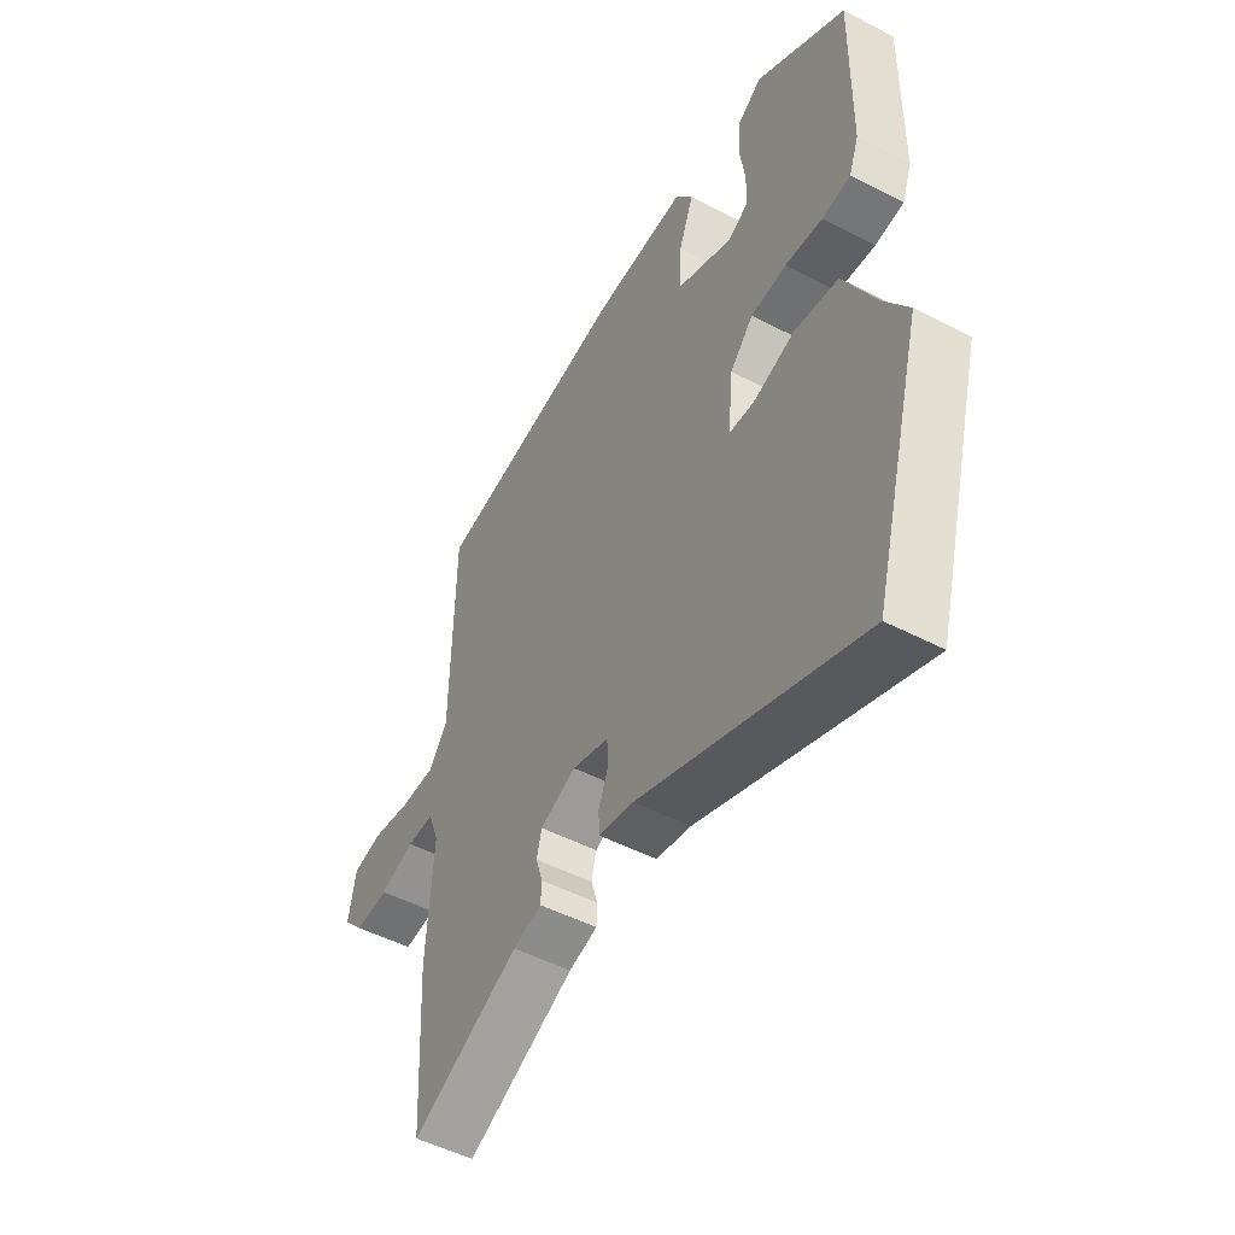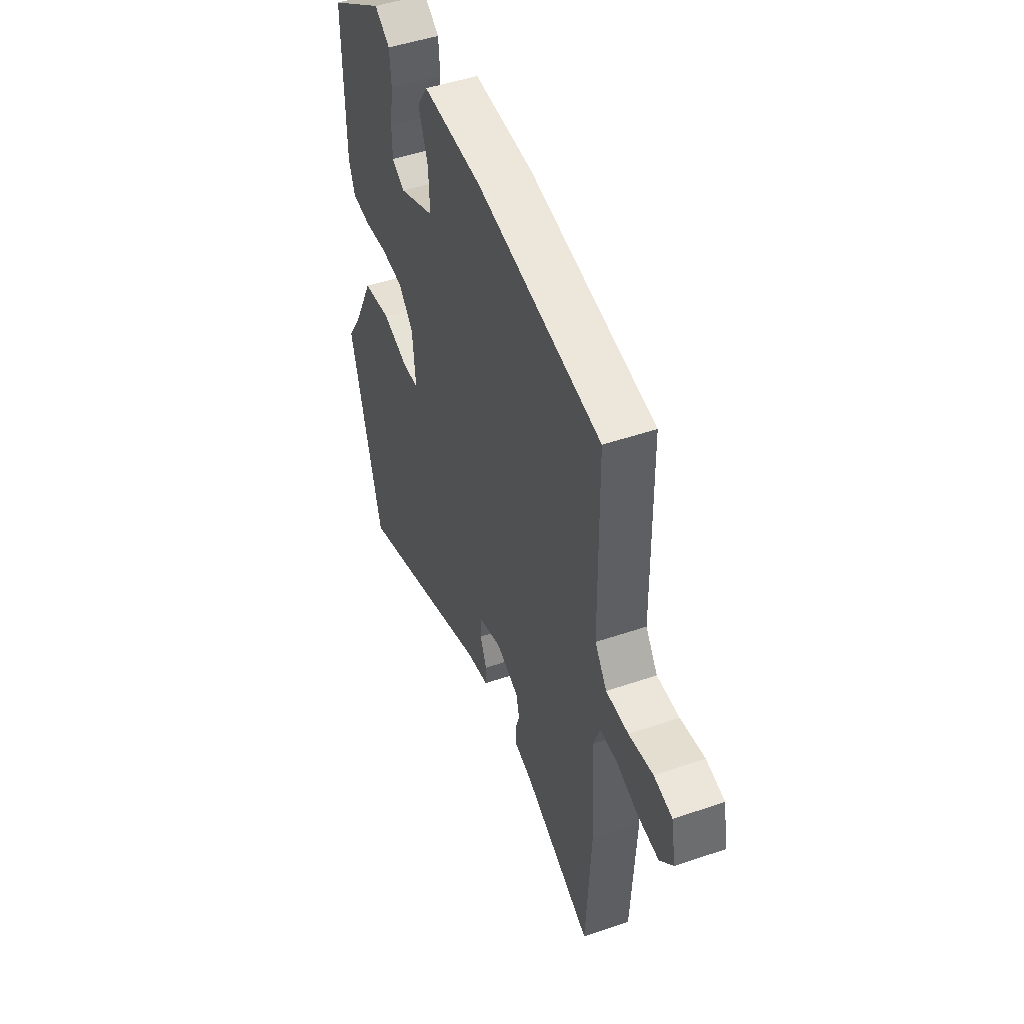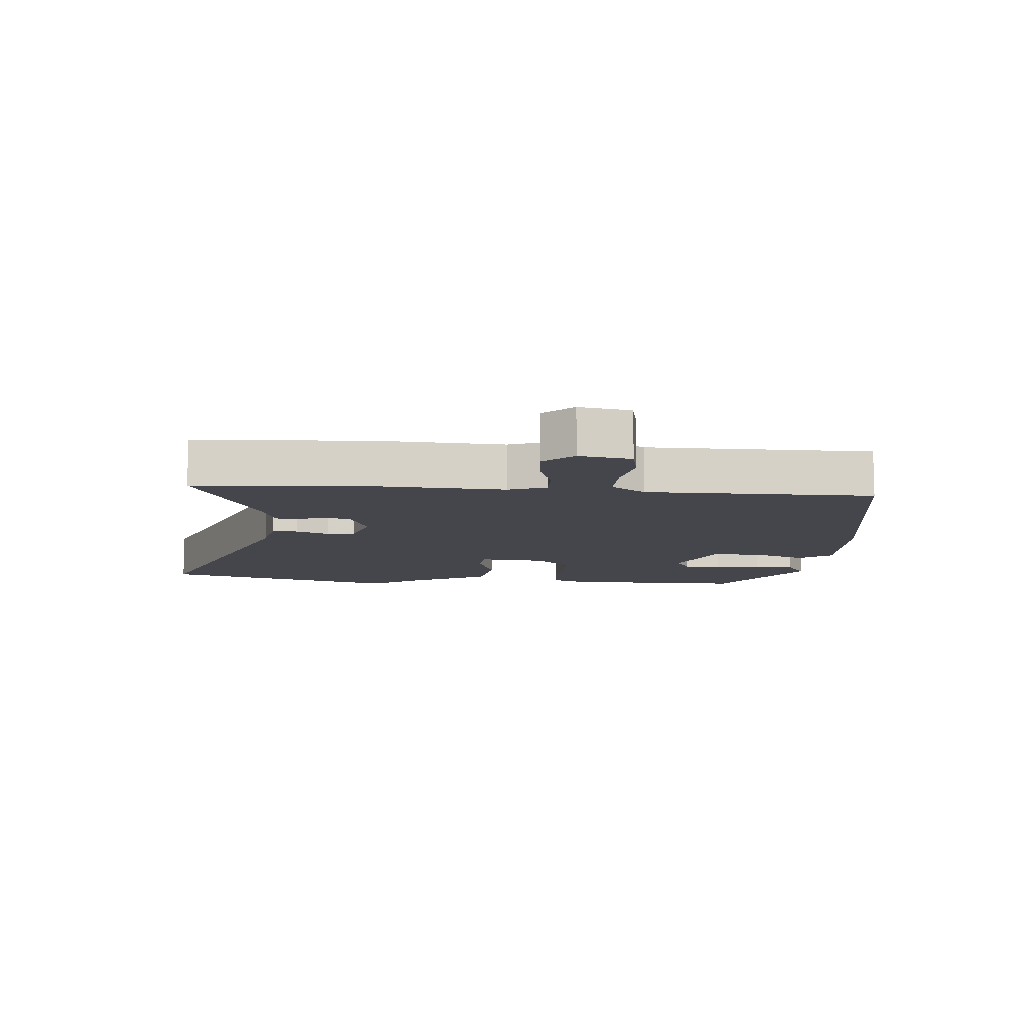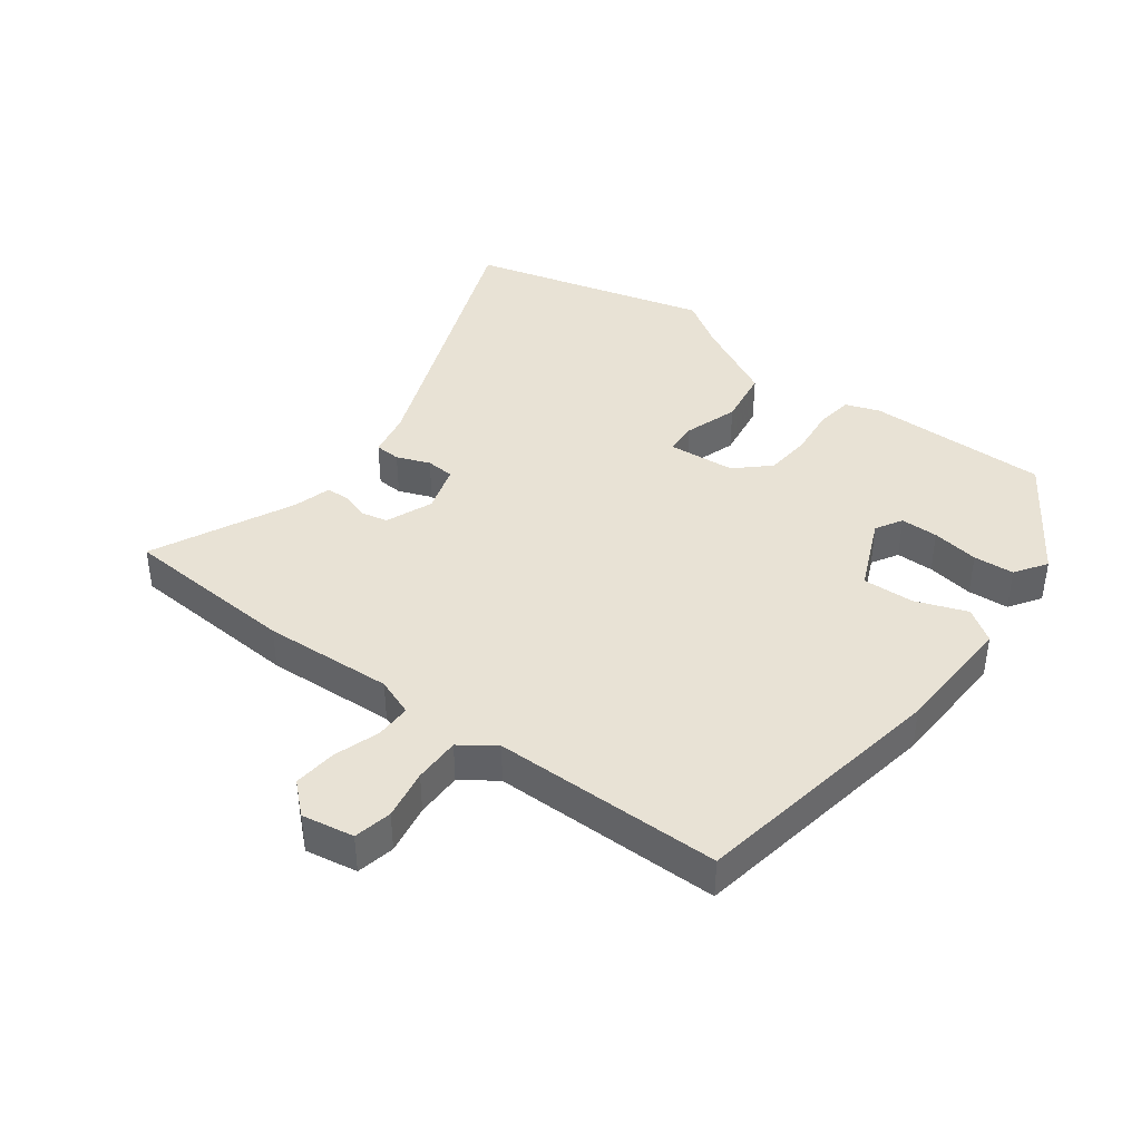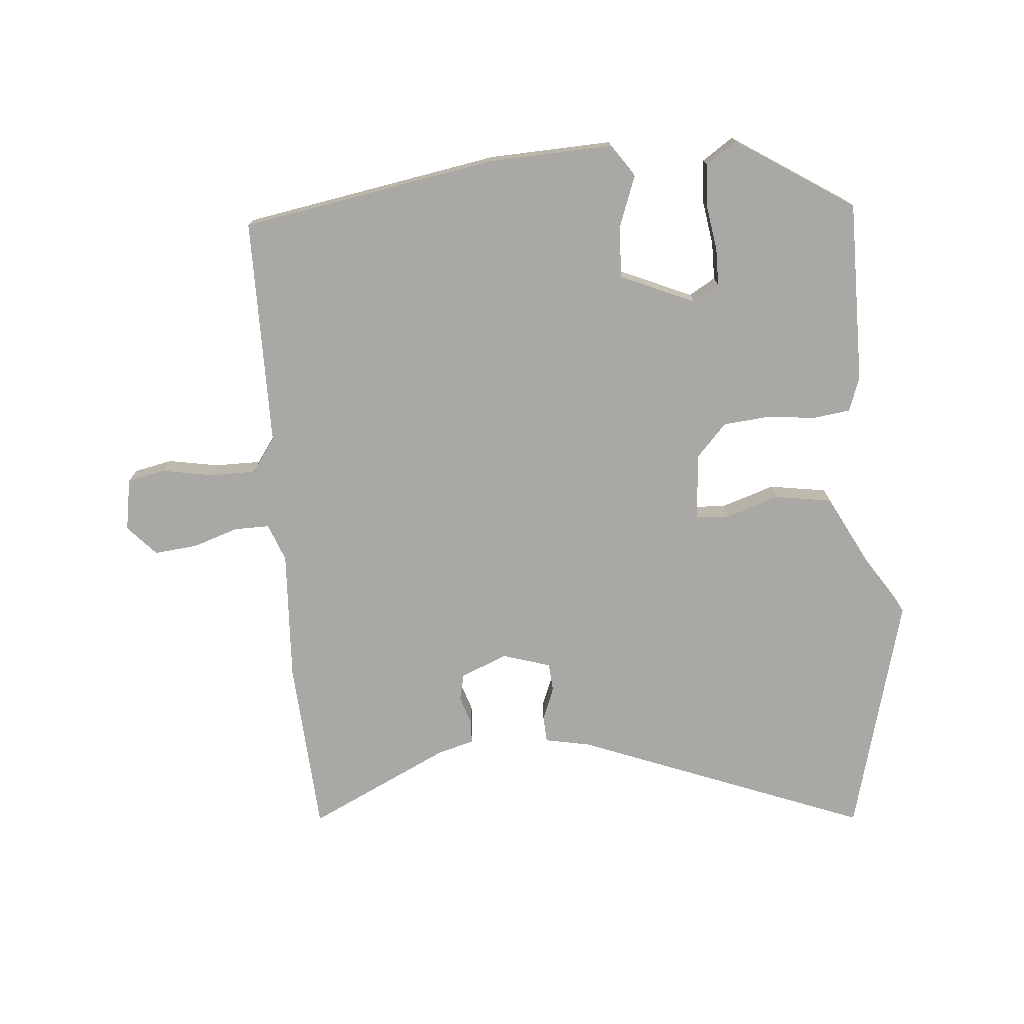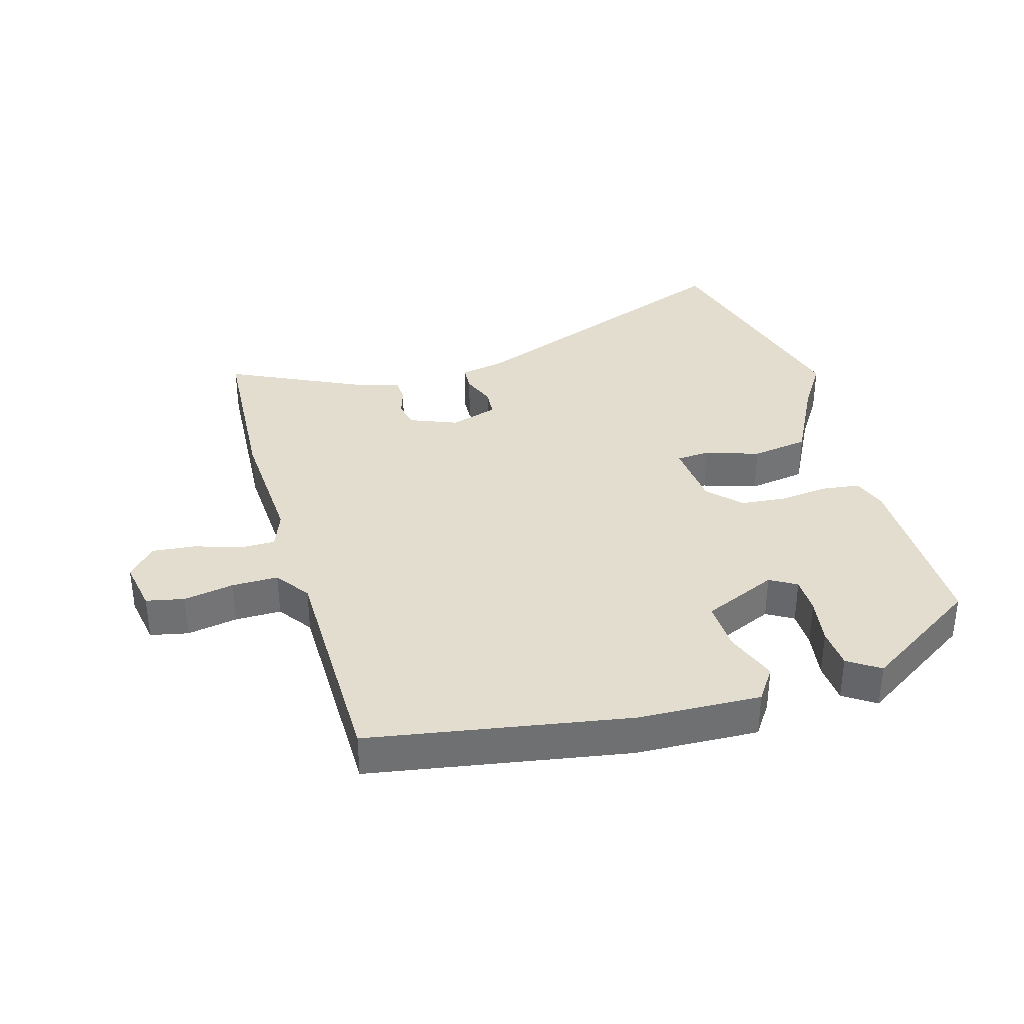
<metadata>
{"format":"obj","ext":"obj","renderer":"f3d","projection":"perspective","resolution":1024,"background":"white","views":[{"elev":-50.5,"azim":60.4,"up":"+Z"},{"elev":48.4,"azim":-110.9,"up":"+Z"},{"elev":-10.0,"azim":-94.2,"up":"+Y"},{"elev":40.7,"azim":-52.7,"up":"+Y"},{"elev":-74.9,"azim":5.4,"up":"+Y"},{"elev":35.5,"azim":-15.6,"up":"+Y"}]}
</metadata>
<code>
v -0.486 0.07 0.442
v -0.08 0.07 0.508
v 0.114 0.07 0.514
v 0.149 0.07 0.462
v 0.118 0.07 0.381
v 0.114 0.07 0.3
v 0.23 0.07 0.248
v 0.272 0.07 0.272
v 0.273 0.07 0.331
v 0.262 0.07 0.405
v 0.267 0.07 0.469
v 0.317 0.07 0.502
v 0.5 0.07 0.381
v 0.496 0.07 0.094
v 0.476 0.07 0.04
v 0.417 0.07 0.033
v 0.34 0.07 0.042
v 0.267 0.07 0.036
v 0.219 0.07 -0.015
v 0.209 0.07 -0.121
v 0.261 0.07 -0.125
v 0.346 0.07 -0.098
v 0.436 0.07 -0.113
v 0.502 0.07 -0.244
v 0.55 0.07 -0.32
v 0.446 0.07 -0.697
v -0.009 0.07 -0.515
v -0.081 0.07 -0.5
v -0.083 0.07 -0.459
v -0.062 0.07 -0.407
v -0.065 0.07 -0.362
v -0.14 0.07 -0.338
v -0.214 0.07 -0.367
v -0.224 0.07 -0.409
v -0.21 0.07 -0.454
v -0.212 0.07 -0.49
v -0.271 0.07 -0.506
v -0.494 0.07 -0.61
v -0.509 0.07 -0.333
v -0.496 0.07 -0.128
v -0.518 0.07 -0.068
v -0.574 0.07 -0.068
v -0.646 0.07 -0.091
v -0.714 0.07 -0.097
v -0.757 0.07 -0.049
v -0.742 0.07 0.033
v -0.682 0.07 0.045
v -0.603 0.07 0.03
v -0.53 0.07 0.029
v -0.491 0.07 0.083
v -0.486 0 0.442
v -0.08 0 0.508
v 0.114 0 0.514
v 0.149 0 0.462
v 0.118 0 0.381
v 0.114 0 0.3
v 0.23 0 0.248
v 0.272 0 0.272
v 0.273 0 0.331
v 0.262 0 0.405
v 0.267 0 0.469
v 0.317 0 0.502
v 0.5 0 0.381
v 0.496 0 0.094
v 0.476 0 0.04
v 0.417 0 0.033
v 0.34 0 0.042
v 0.267 0 0.036
v 0.219 0 -0.015
v 0.209 0 -0.121
v 0.261 0 -0.125
v 0.346 0 -0.098
v 0.436 0 -0.113
v 0.502 0 -0.244
v 0.55 0 -0.32
v 0.446 0 -0.697
v -0.009 0 -0.515
v -0.081 0 -0.5
v -0.083 0 -0.459
v -0.062 0 -0.407
v -0.065 0 -0.362
v -0.14 0 -0.338
v -0.214 0 -0.367
v -0.224 0 -0.409
v -0.21 0 -0.454
v -0.212 0 -0.49
v -0.271 0 -0.506
v -0.494 0 -0.61
v -0.509 0 -0.333
v -0.496 0 -0.128
v -0.518 0 -0.068
v -0.574 0 -0.068
v -0.646 0 -0.091
v -0.714 0 -0.097
v -0.757 0 -0.049
v -0.742 0 0.033
v -0.682 0 0.045
v -0.603 0 0.03
v -0.53 0 0.029
v -0.491 0 0.083
f 45 46 47 48
f 45 48 49
f 42 43 44 45
f 41 42 45 49
f 40 41 49 50
f 37 38 39 40
f 34 35 36 37
f 33 34 37 40
f 32 33 40 50
f 27 28 29 30
f 27 30 31
f 24 25 26 27
f 24 27 31
f 21 22 23 24
f 20 21 24 31
f 19 20 31 32
f 14 15 16 17
f 14 17 18
f 13 14 18
f 9 10 11 12
f 8 9 12 13
f 7 8 13 18
f 2 3 4 5
f 2 5 6
f 1 2 6
f 18 19 32 50
f 7 18 50
f 1 6 7 50
f 98 97 96 95
f 99 98 95
f 95 94 93 92
f 99 95 92 91
f 100 99 91 90
f 90 89 88 87
f 87 86 85 84
f 90 87 84 83
f 100 90 83 82
f 80 79 78 77
f 81 80 77
f 77 76 75 74
f 81 77 74
f 74 73 72 71
f 81 74 71 70
f 82 81 70 69
f 67 66 65 64
f 68 67 64
f 68 64 63
f 62 61 60 59
f 63 62 59 58
f 68 63 58 57
f 55 54 53 52
f 56 55 52
f 56 52 51
f 100 82 69 68
f 100 68 57
f 100 57 56 51
f 1 51 52 2
f 2 52 53 3
f 3 53 54 4
f 4 54 55 5
f 5 55 56 6
f 6 56 57 7
f 7 57 58 8
f 8 58 59 9
f 9 59 60 10
f 10 60 61 11
f 11 61 62 12
f 12 62 63 13
f 13 63 64 14
f 14 64 65 15
f 15 65 66 16
f 16 66 67 17
f 17 67 68 18
f 18 68 69 19
f 19 69 70 20
f 20 70 71 21
f 21 71 72 22
f 22 72 73 23
f 23 73 74 24
f 24 74 75 25
f 25 75 76 26
f 26 76 77 27
f 27 77 78 28
f 28 78 79 29
f 29 79 80 30
f 30 80 81 31
f 31 81 82 32
f 32 82 83 33
f 33 83 84 34
f 34 84 85 35
f 35 85 86 36
f 36 86 87 37
f 37 87 88 38
f 38 88 89 39
f 39 89 90 40
f 40 90 91 41
f 41 91 92 42
f 42 92 93 43
f 43 93 94 44
f 44 94 95 45
f 45 95 96 46
f 46 96 97 47
f 47 97 98 48
f 48 98 99 49
f 49 99 100 50
f 50 100 51 1

</code>
